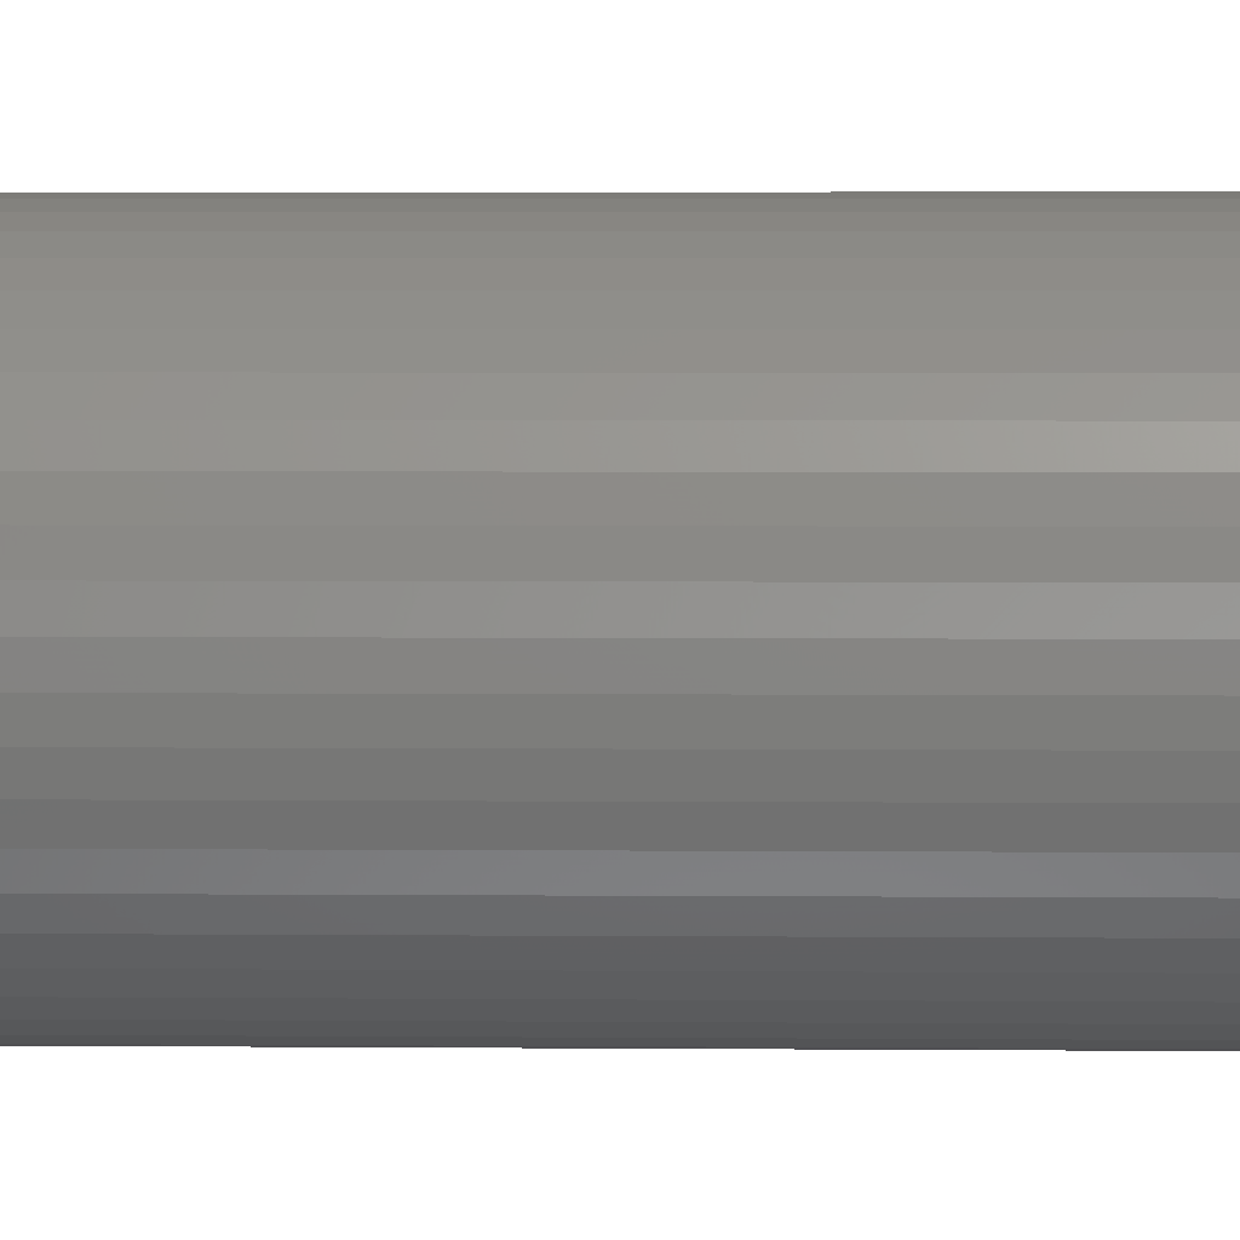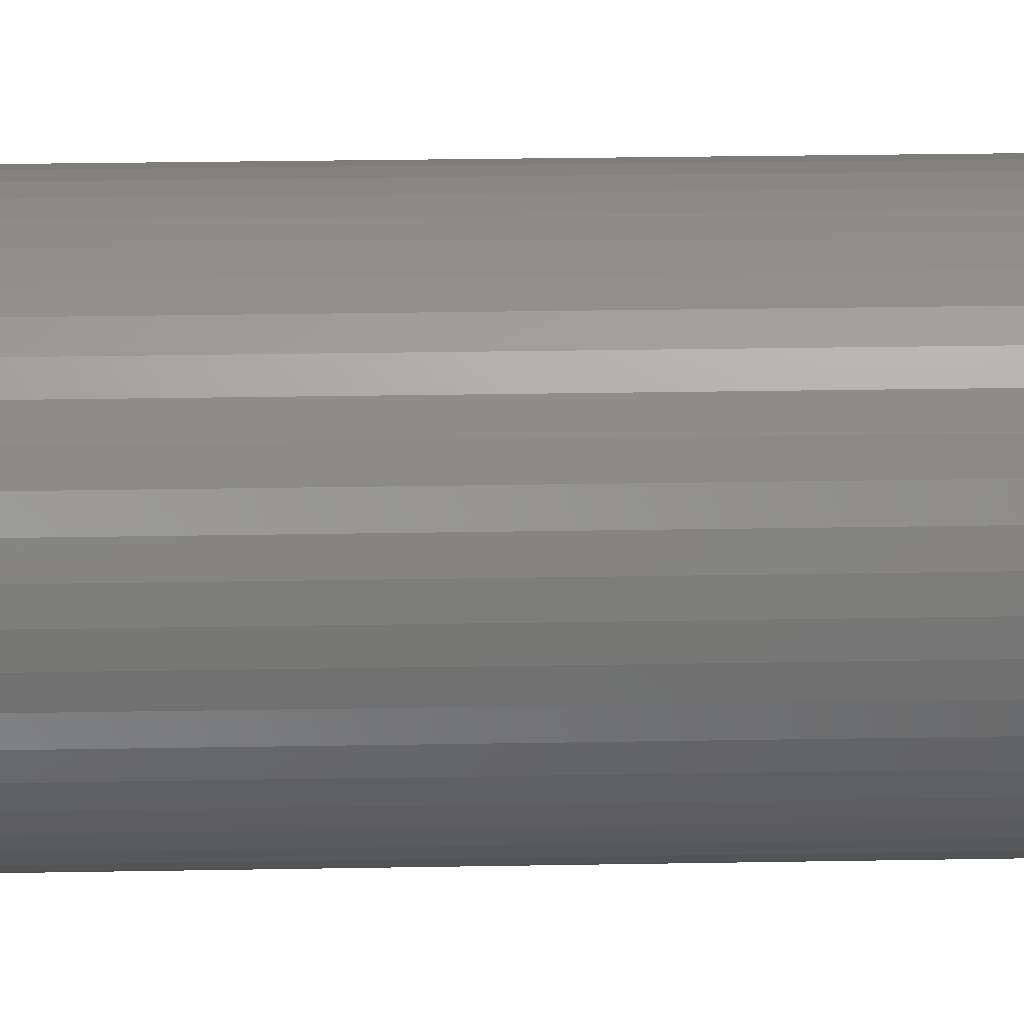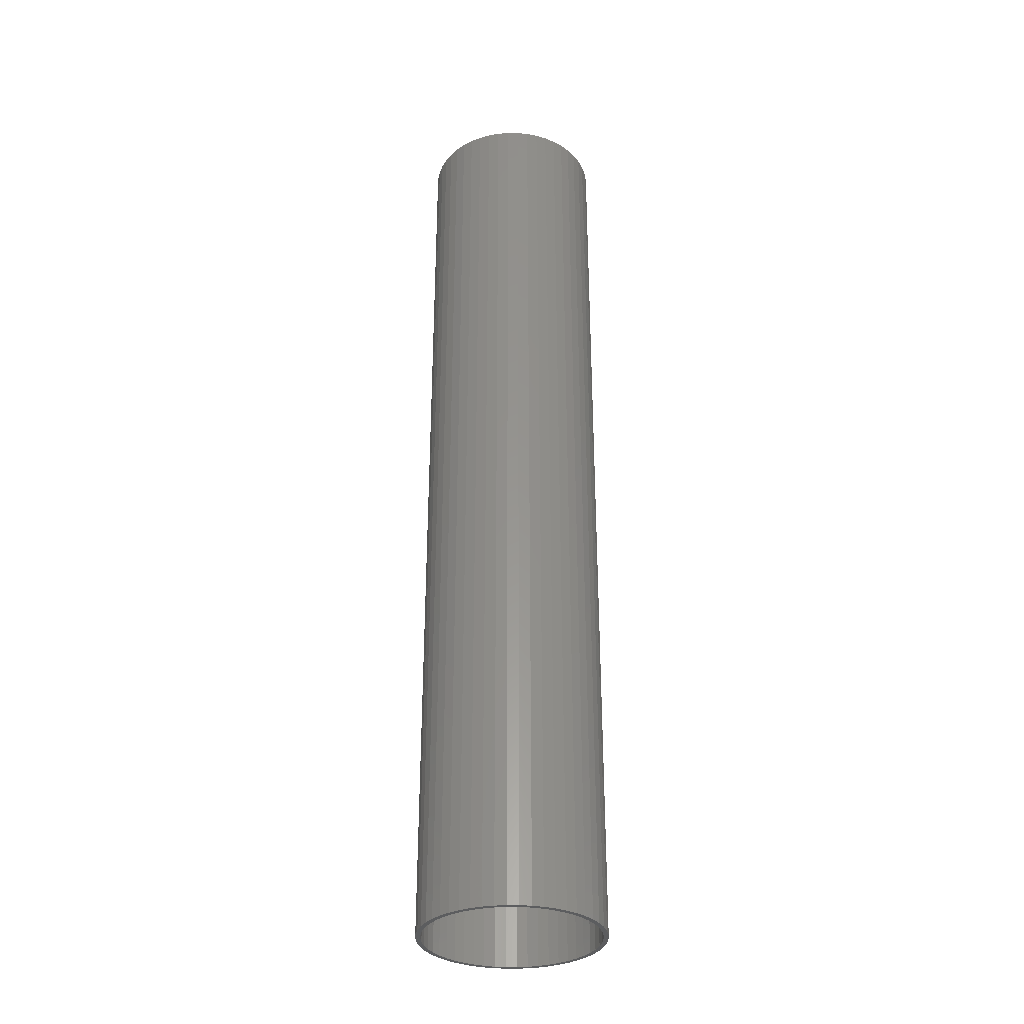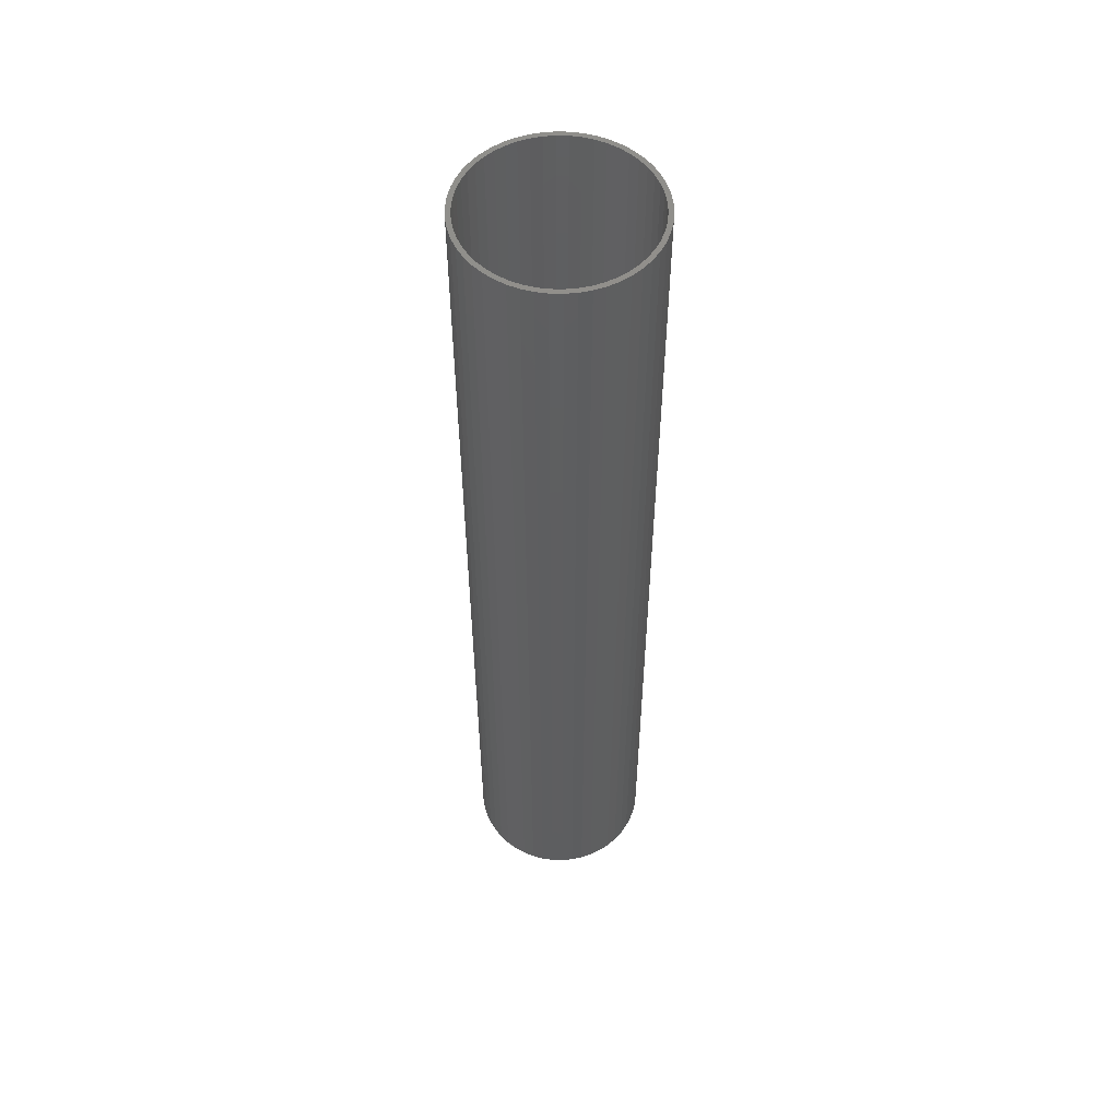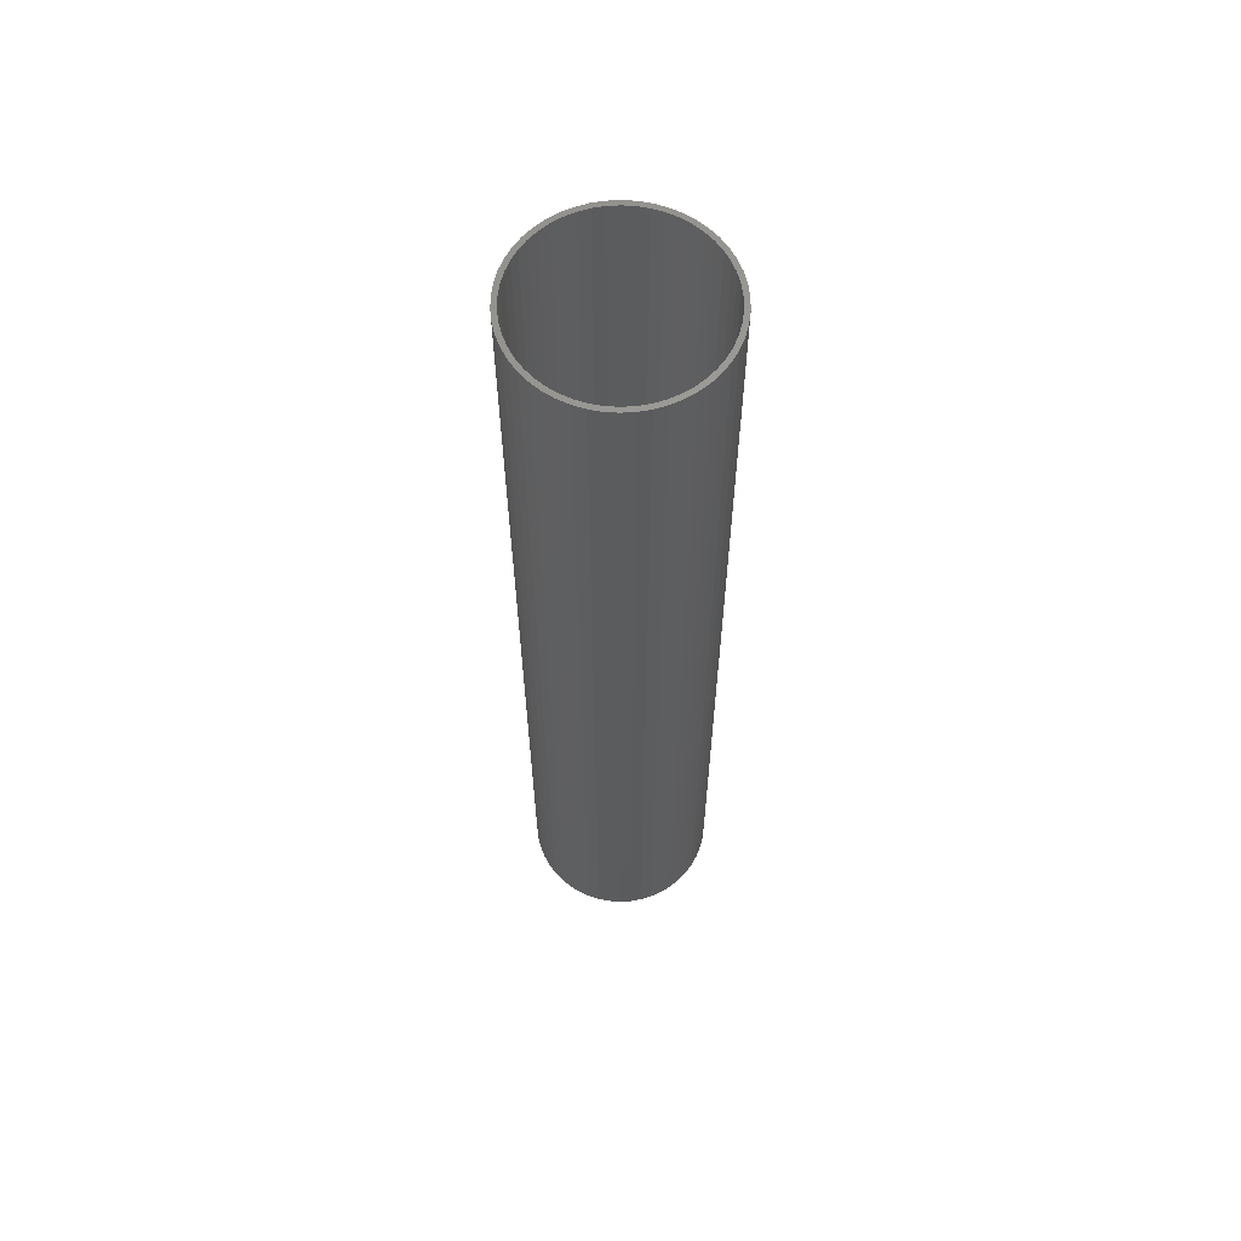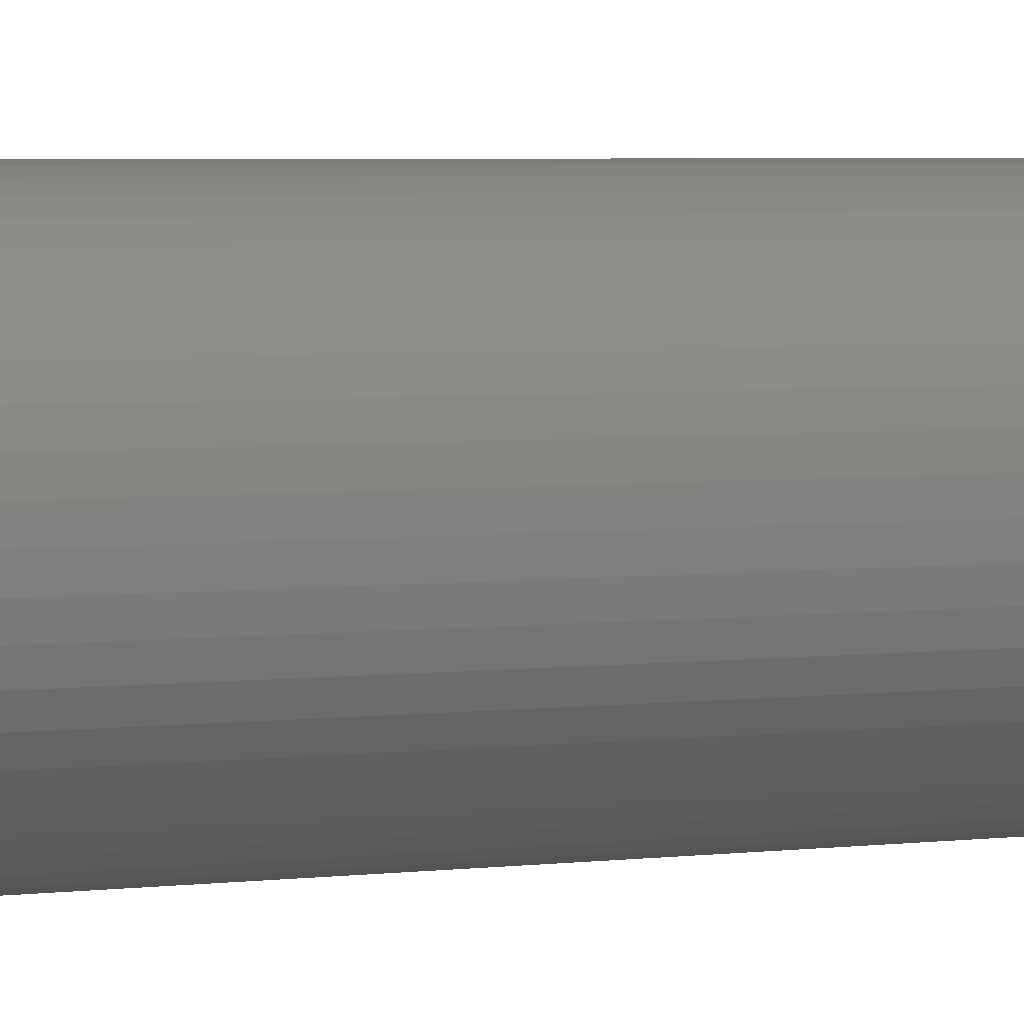
<metadata>
{"format":"stl","ext":"stl","renderer":"f3d","projection":"perspective","resolution":1024,"background":"white","views":[{"elev":2.3,"azim":92.9,"up":"+Y"},{"elev":17.4,"azim":-92.4,"up":"+Y"},{"elev":-32.3,"azim":172.2,"up":"+Z"},{"elev":54.3,"azim":-63.2,"up":"+Z"},{"elev":62.2,"azim":162.3,"up":"+Z"},{"elev":2.9,"azim":59.6,"up":"+Y"}]}
</metadata>
<code>
# stl→obj: 200 verts, 400 faces
v 9.5 0 49.5
v 9.425 1.191 -49.5
v 9.425 1.191 49.5
v 9.5 0 -49.5
v -9.5 0 -49.5
v -9.425 1.191 49.5
v -9.425 1.191 -49.5
v -9.5 0 49.5
v 0.5965 9.481 -49.5
v -0.5965 9.481 49.5
v 0.5965 9.481 49.5
v -0.5965 9.481 -49.5
v -0.5965 -9.481 -49.5
v 0.5965 -9.481 49.5
v -0.5965 -9.481 49.5
v 0.5965 -9.481 -49.5
v 6.925 6.503 -49.5
v 6.056 7.32 49.5
v 6.925 6.503 49.5
v 6.056 7.32 -49.5
v -6.056 7.32 -49.5
v -6.925 6.503 49.5
v -6.056 7.32 49.5
v -6.925 6.503 -49.5
v -2.936 9.035 -49.5
v -4.045 8.596 49.5
v -2.936 9.035 49.5
v -4.045 8.596 -49.5
v 8.833 3.497 49.5
v 8.325 4.577 -49.5
v 8.325 4.577 49.5
v 8.833 3.497 -49.5
v 9.202 2.363 -49.5
v 9.202 2.363 49.5
v 7.686 5.584 -49.5
v 7.686 5.584 49.5
v 4.045 8.596 -49.5
v 2.936 9.035 49.5
v 4.045 8.596 49.5
v 2.936 9.035 -49.5
v 5.09 8.021 -49.5
v 5.09 8.021 49.5
v -8.833 3.497 -49.5
v -8.325 4.577 49.5
v -8.325 4.577 -49.5
v -8.833 3.497 49.5
v -7.686 5.584 -49.5
v -7.686 5.584 49.5
v -9.202 2.363 -49.5
v -9.202 2.363 49.5
v -1.78 9.332 -49.5
v -1.78 9.332 49.5
v 1.78 9.332 49.5
v 1.78 9.332 -49.5
v 9 0 49.5
v 8.929 1.128 49.5
v 9.425 -1.191 49.5
v 8.929 -1.128 49.5
v 8.717 2.238 49.5
v 8.368 3.313 49.5
v 7.887 4.336 49.5
v 7.281 5.29 49.5
v 6.561 6.161 49.5
v 5.737 6.935 49.5
v 4.822 7.599 49.5
v 3.832 8.143 49.5
v 2.781 8.56 49.5
v 1.686 8.841 49.5
v 0.5651 8.982 49.5
v -0.5651 8.982 49.5
v -1.686 8.841 49.5
v -2.781 8.56 49.5
v -3.832 8.143 49.5
v -4.822 7.599 49.5
v -5.09 8.021 49.5
v -5.737 6.935 49.5
v -6.561 6.161 49.5
v -7.281 5.29 49.5
v -7.887 4.336 49.5
v -8.368 3.313 49.5
v -8.717 2.238 49.5
v -8.929 1.128 49.5
v 9.202 -2.363 49.5
v 8.717 -2.238 49.5
v 8.833 -3.497 49.5
v 8.368 -3.313 49.5
v 8.325 -4.577 49.5
v 7.887 -4.336 49.5
v 7.686 -5.584 49.5
v 7.281 -5.29 49.5
v 6.925 -6.503 49.5
v 6.561 -6.161 49.5
v 6.056 -7.32 49.5
v 5.737 -6.935 49.5
v 5.09 -8.021 49.5
v 4.822 -7.599 49.5
v 4.045 -8.596 49.5
v 3.832 -8.143 49.5
v 2.936 -9.035 49.5
v 2.781 -8.56 49.5
v 1.78 -9.332 49.5
v 1.686 -8.841 49.5
v 0.5651 -8.982 49.5
v -0.5651 -8.982 49.5
v -1.686 -8.841 49.5
v -1.78 -9.332 49.5
v -2.781 -8.56 49.5
v -2.936 -9.035 49.5
v -3.832 -8.143 49.5
v -4.045 -8.596 49.5
v -4.822 -7.599 49.5
v -5.09 -8.021 49.5
v -5.737 -6.935 49.5
v -6.056 -7.32 49.5
v -6.561 -6.161 49.5
v -6.925 -6.503 49.5
v -7.281 -5.29 49.5
v -7.686 -5.584 49.5
v -7.887 -4.336 49.5
v -8.325 -4.577 49.5
v -8.368 -3.313 49.5
v -8.833 -3.497 49.5
v -8.717 -2.238 49.5
v -9.202 -2.363 49.5
v -8.929 -1.128 49.5
v -9.425 -1.191 49.5
v -9 0 49.5
v -5.09 8.021 -49.5
v 9.425 -1.191 -49.5
v 7.686 -5.584 -49.5
v 6.925 -6.503 -49.5
v 9.202 -2.363 -49.5
v 8.833 -3.497 -49.5
v -8.325 -4.577 -49.5
v -8.833 -3.497 -49.5
v 9 0 -49.5
v 8.929 -1.128 -49.5
v 8.929 1.128 -49.5
v 8.717 -2.238 -49.5
v 8.368 -3.313 -49.5
v 8.325 -4.577 -49.5
v 7.887 -4.336 -49.5
v 7.281 -5.29 -49.5
v 6.561 -6.161 -49.5
v 6.056 -7.32 -49.5
v 5.737 -6.935 -49.5
v 5.09 -8.021 -49.5
v 4.822 -7.599 -49.5
v 4.045 -8.596 -49.5
v 3.832 -8.143 -49.5
v 2.936 -9.035 -49.5
v 2.781 -8.56 -49.5
v 1.78 -9.332 -49.5
v 1.686 -8.841 -49.5
v 0.5651 -8.982 -49.5
v -0.5651 -8.982 -49.5
v -1.686 -8.841 -49.5
v -1.78 -9.332 -49.5
v -2.781 -8.56 -49.5
v -2.936 -9.035 -49.5
v -3.832 -8.143 -49.5
v -4.045 -8.596 -49.5
v -4.822 -7.599 -49.5
v -5.09 -8.021 -49.5
v -5.737 -6.935 -49.5
v -6.056 -7.32 -49.5
v -6.561 -6.161 -49.5
v -6.925 -6.503 -49.5
v -7.281 -5.29 -49.5
v -7.686 -5.584 -49.5
v -7.887 -4.336 -49.5
v -8.368 -3.313 -49.5
v -8.717 -2.238 -49.5
v -9.202 -2.363 -49.5
v -8.929 -1.128 -49.5
v -9.425 -1.191 -49.5
v 8.717 2.238 -49.5
v 8.368 3.313 -49.5
v 7.887 4.336 -49.5
v 7.281 5.29 -49.5
v 6.561 6.161 -49.5
v 5.737 6.935 -49.5
v 4.822 7.599 -49.5
v 3.832 8.143 -49.5
v 2.781 8.56 -49.5
v 1.686 8.841 -49.5
v 0.5651 8.982 -49.5
v -0.5651 8.982 -49.5
v -1.686 8.841 -49.5
v -2.781 8.56 -49.5
v -3.832 8.143 -49.5
v -4.822 7.599 -49.5
v -5.737 6.935 -49.5
v -6.561 6.161 -49.5
v -7.281 5.29 -49.5
v -7.887 4.336 -49.5
v -8.368 3.313 -49.5
v -8.717 2.238 -49.5
v -8.929 1.128 -49.5
v -9 0 -49.5
f 1 2 3
f 2 1 4
f 5 6 7
f 6 5 8
f 9 10 11
f 10 9 12
f 13 14 15
f 14 13 16
f 17 18 19
f 18 17 20
f 21 22 23
f 22 21 24
f 25 26 27
f 26 25 28
f 29 30 31
f 30 29 32
f 3 33 34
f 33 3 2
f 31 35 36
f 35 31 30
f 37 38 39
f 38 37 40
f 41 39 42
f 39 41 37
f 43 44 45
f 44 43 46
f 47 22 24
f 22 47 48
f 49 46 43
f 46 49 50
f 51 27 52
f 27 51 25
f 34 32 29
f 32 34 33
f 36 17 19
f 17 36 35
f 40 53 38
f 53 40 54
f 54 11 53
f 11 54 9
f 20 42 18
f 42 20 41
f 45 48 47
f 48 45 44
f 7 50 49
f 50 7 6
f 55 1 3
f 56 3 34
f 1 55 57
f 58 57 55
f 3 56 55
f 59 34 29
f 34 59 56
f 29 60 59
f 31 60 29
f 31 61 60
f 36 61 31
f 36 62 61
f 19 62 36
f 19 63 62
f 18 63 19
f 18 64 63
f 42 64 18
f 42 65 64
f 39 65 42
f 39 66 65
f 38 66 39
f 38 67 66
f 53 67 38
f 53 68 67
f 11 68 53
f 11 69 68
f 11 70 69
f 10 70 11
f 10 71 70
f 52 71 10
f 52 72 71
f 27 72 52
f 27 73 72
f 26 73 27
f 26 74 73
f 75 74 26
f 75 76 74
f 23 76 75
f 23 77 76
f 22 77 23
f 22 78 77
f 48 78 22
f 48 79 78
f 44 79 48
f 44 80 79
f 46 80 44
f 80 46 81
f 50 81 46
f 81 50 82
f 6 82 50
f 57 58 83
f 84 83 58
f 83 84 85
f 86 85 84
f 86 87 85
f 88 87 86
f 88 89 87
f 90 89 88
f 90 91 89
f 92 91 90
f 92 93 91
f 94 93 92
f 94 95 93
f 96 95 94
f 96 97 95
f 98 97 96
f 98 99 97
f 100 99 98
f 100 101 99
f 102 101 100
f 102 14 101
f 103 14 102
f 104 14 103
f 104 15 14
f 105 15 104
f 105 106 15
f 107 106 105
f 107 108 106
f 109 108 107
f 109 110 108
f 111 110 109
f 111 112 110
f 113 112 111
f 113 114 112
f 115 114 113
f 115 116 114
f 117 116 115
f 117 118 116
f 119 118 117
f 119 120 118
f 121 120 119
f 122 121 123
f 121 122 120
f 124 123 125
f 126 125 127
f 82 6 127
f 123 124 122
f 8 127 6
f 125 126 124
f 127 8 126
f 28 75 26
f 75 28 128
f 128 23 75
f 23 128 21
f 12 52 10
f 52 12 51
f 57 4 1
f 4 57 129
f 91 130 89
f 130 91 131
f 85 132 83
f 132 85 133
f 83 129 57
f 129 83 132
f 134 122 135
f 122 134 120
f 136 4 129
f 137 129 132
f 4 136 2
f 138 2 136
f 129 137 136
f 139 132 133
f 132 139 137
f 133 140 139
f 141 140 133
f 141 142 140
f 130 142 141
f 130 143 142
f 131 143 130
f 131 144 143
f 145 144 131
f 145 146 144
f 147 146 145
f 147 148 146
f 149 148 147
f 149 150 148
f 151 150 149
f 151 152 150
f 153 152 151
f 153 154 152
f 16 154 153
f 16 155 154
f 16 156 155
f 13 156 16
f 13 157 156
f 158 157 13
f 158 159 157
f 160 159 158
f 160 161 159
f 162 161 160
f 162 163 161
f 164 163 162
f 164 165 163
f 166 165 164
f 166 167 165
f 168 167 166
f 168 169 167
f 170 169 168
f 170 171 169
f 134 171 170
f 134 172 171
f 135 172 134
f 172 135 173
f 174 173 135
f 173 174 175
f 176 175 174
f 2 138 33
f 177 33 138
f 33 177 32
f 178 32 177
f 178 30 32
f 179 30 178
f 179 35 30
f 180 35 179
f 180 17 35
f 181 17 180
f 181 20 17
f 182 20 181
f 182 41 20
f 183 41 182
f 183 37 41
f 184 37 183
f 184 40 37
f 185 40 184
f 185 54 40
f 186 54 185
f 186 9 54
f 187 9 186
f 188 9 187
f 188 12 9
f 189 12 188
f 189 51 12
f 190 51 189
f 190 25 51
f 191 25 190
f 191 28 25
f 192 28 191
f 192 128 28
f 193 128 192
f 193 21 128
f 194 21 193
f 194 24 21
f 195 24 194
f 195 47 24
f 196 47 195
f 196 45 47
f 197 45 196
f 43 197 198
f 197 43 45
f 49 198 199
f 7 199 200
f 175 176 200
f 198 49 43
f 5 200 176
f 199 7 49
f 200 5 7
f 149 95 97
f 95 149 147
f 145 91 93
f 91 145 131
f 89 141 87
f 141 89 130
f 135 124 174
f 124 135 122
f 151 97 99
f 97 151 149
f 153 99 101
f 99 153 151
f 16 101 14
f 101 16 153
f 87 133 85
f 133 87 141
f 158 15 106
f 15 158 13
f 162 108 110
f 108 162 160
f 160 106 108
f 106 160 158
f 168 118 170
f 118 168 116
f 168 114 116
f 114 168 166
f 174 126 176
f 126 174 124
f 176 8 5
f 8 176 126
f 147 93 95
f 93 147 145
f 170 120 134
f 120 170 118
f 164 110 112
f 110 164 162
f 166 112 114
f 112 166 164
f 136 56 138
f 56 136 55
f 127 199 82
f 199 127 200
f 188 69 70
f 69 188 187
f 155 104 103
f 104 155 156
f 182 63 64
f 63 182 181
f 194 76 77
f 76 194 193
f 191 72 73
f 72 191 190
f 178 61 179
f 61 178 60
f 138 59 177
f 59 138 56
f 179 62 180
f 62 179 61
f 185 66 67
f 66 185 184
f 186 67 68
f 67 186 185
f 184 65 66
f 65 184 183
f 80 196 79
f 196 80 197
f 79 195 78
f 195 79 196
f 81 197 80
f 197 81 198
f 193 74 76
f 74 193 192
f 190 71 72
f 71 190 189
f 154 103 102
f 103 154 155
f 177 60 178
f 60 177 59
f 180 63 181
f 63 180 62
f 187 68 69
f 68 187 186
f 183 64 65
f 64 183 182
f 78 194 77
f 194 78 195
f 82 198 81
f 198 82 199
f 192 73 74
f 73 192 191
f 189 70 71
f 70 189 188
f 144 90 143
f 90 144 92
f 142 86 140
f 86 142 88
f 139 58 137
f 58 139 84
f 117 171 119
f 171 117 169
f 119 172 121
f 172 119 171
f 150 100 98
f 100 150 152
f 144 94 92
f 94 144 146
f 140 84 139
f 84 140 86
f 143 88 142
f 88 143 90
f 137 55 136
f 55 137 58
f 159 109 107
f 109 159 161
f 157 107 105
f 107 157 159
f 115 169 117
f 169 115 167
f 121 173 123
f 173 121 172
f 125 200 127
f 200 125 175
f 152 102 100
f 102 152 154
f 148 98 96
f 98 148 150
f 146 96 94
f 96 146 148
f 156 105 104
f 105 156 157
f 163 113 111
f 113 163 165
f 165 115 113
f 115 165 167
f 123 175 125
f 175 123 173
f 161 111 109
f 111 161 163

</code>
